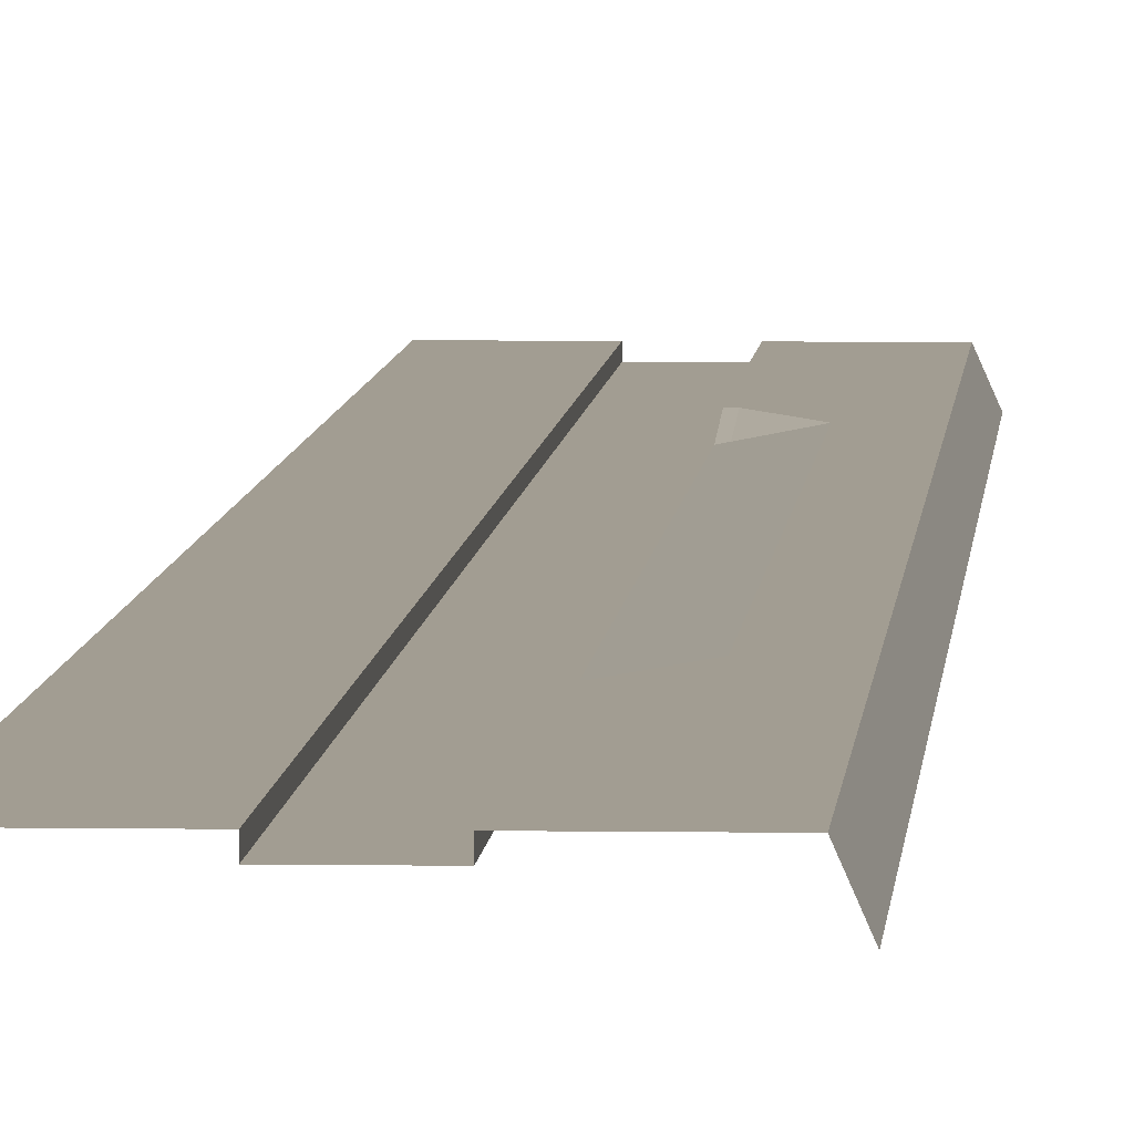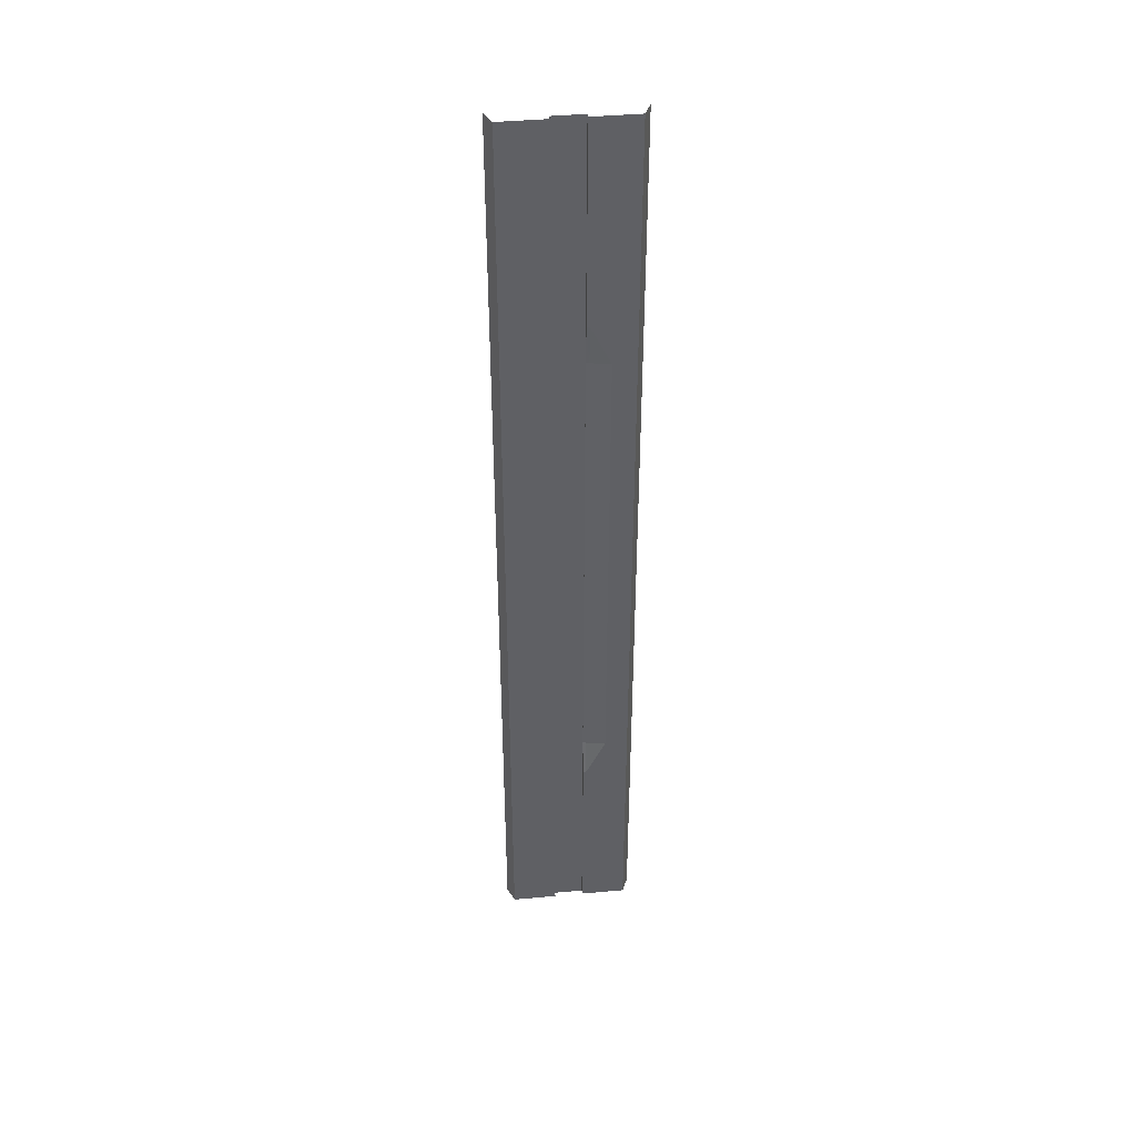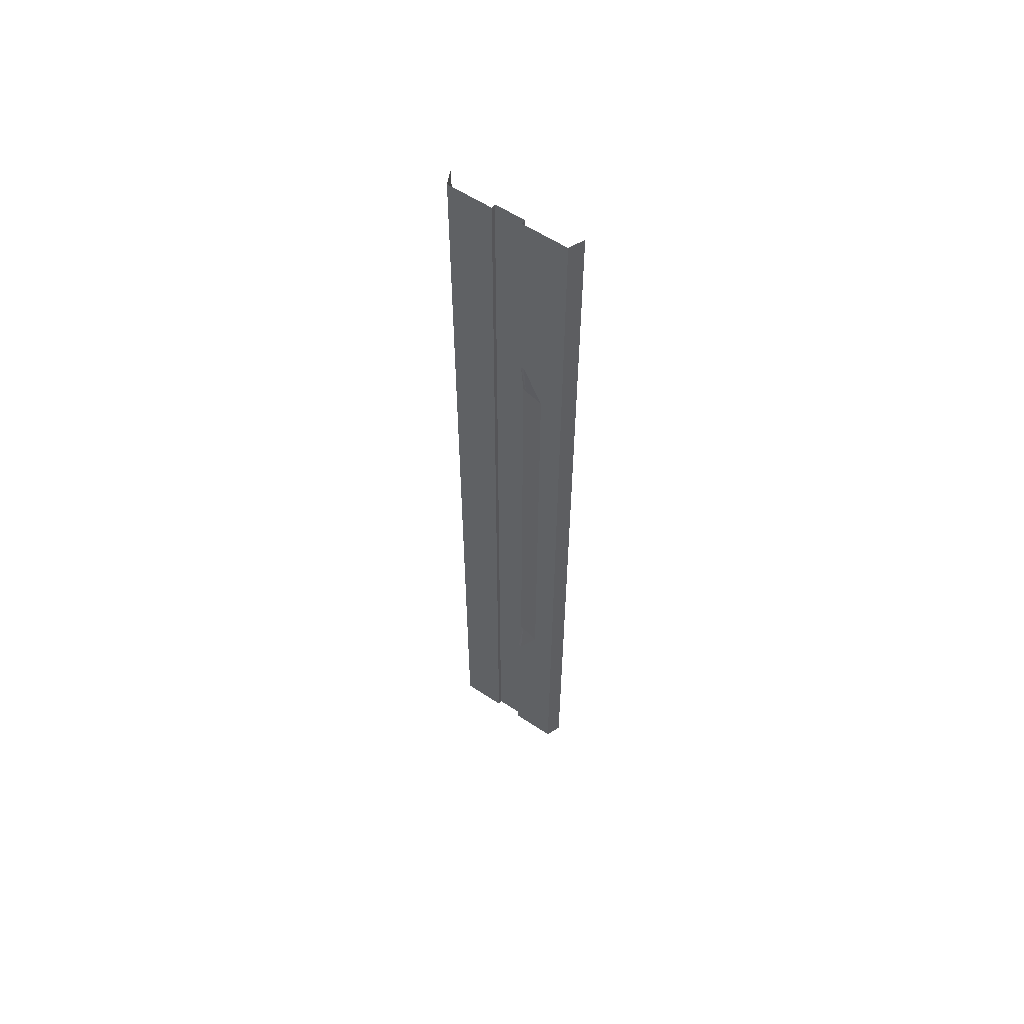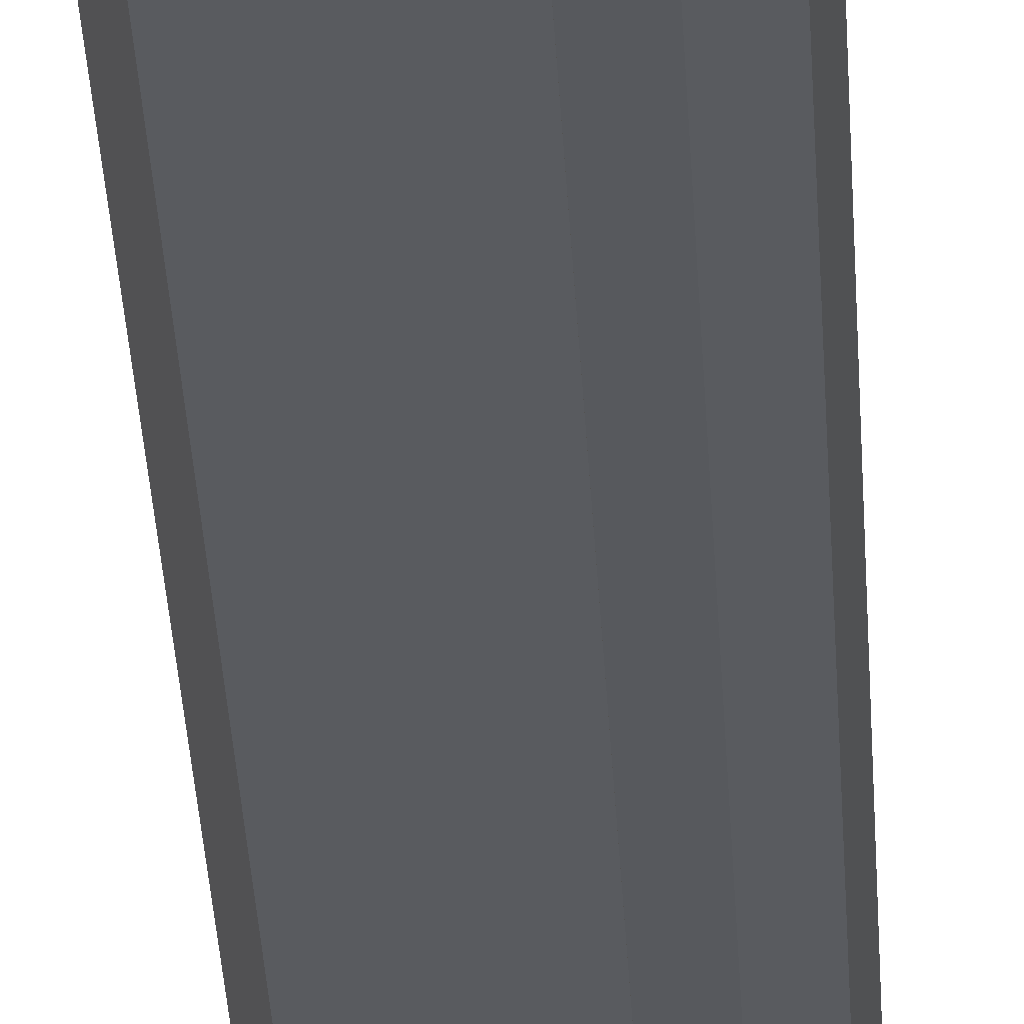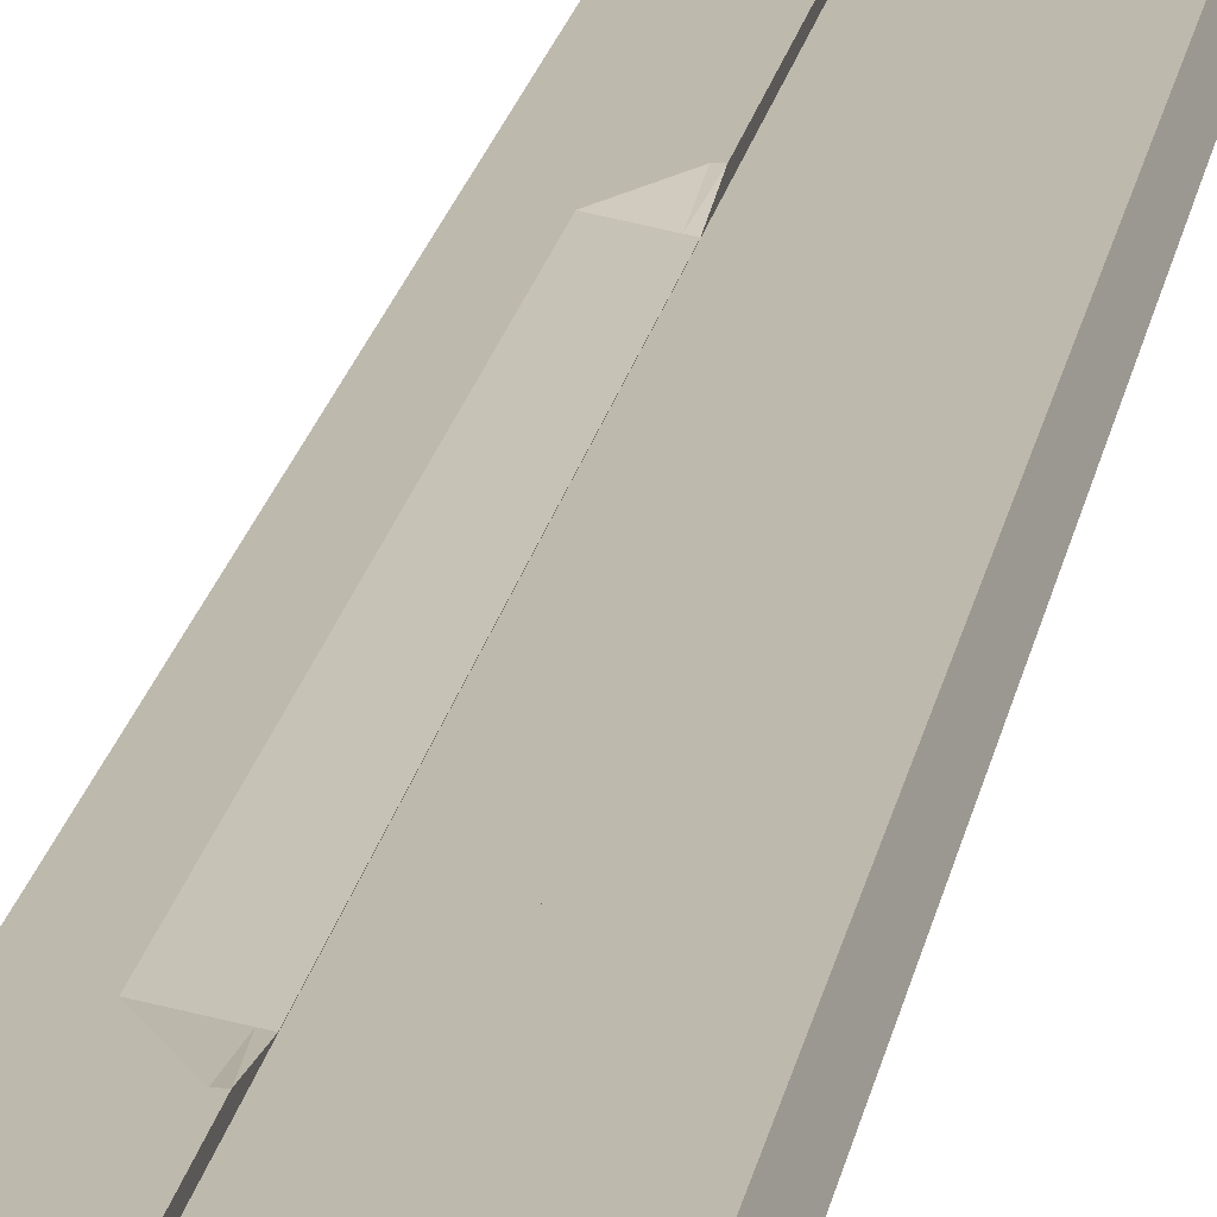
<metadata>
{"format":"obj","ext":"obj","renderer":"f3d","projection":"perspective","resolution":1024,"background":"white","views":[{"elev":4.9,"azim":-176.8,"up":"+Y"},{"elev":42.1,"azim":173.7,"up":"+Z"},{"elev":59.0,"azim":-145.7,"up":"+Z"},{"elev":-32.2,"azim":-177.2,"up":"+Y"},{"elev":15.3,"azim":7.5,"up":"+Y"}]}
</metadata>
<code>
o br4_basic_segment-2_LCS
v -1 -0.3 32
v 0 -0.3 29.33
v -1 -0.3 29.33
v -2.5 -0 8
v -4 -0 5.333
v -4 -0 8
v 4 -0 32
v 4.44 -1 29.33
v 4 -0 29.33
v -1 -0.29 -13.33
v -2.5 0 -16
v -2.5 0 -13.33
v 1 -0.3 26.67
v 0 -0.3 24
v 0 -0.3 26.67
v -4 0 -29.33
v -4.44 -1 -32
v -4.44 -1 -29.33
v 4 0 -13.33
v 4.44 -1 -16
v 4 0 -16
v 4 -0 2.667
v 4.44 -1 -2.16e-06
v 4 0 -2e-06
v 4.44 -1 26.67
v 4 -0 26.67
v 4.44 -1 24
v 4 -0 24
v 1 -0 29.33
v 1 -0 26.67
v 4 -0 21.33
v 4.44 -1 18.67
v 4 -0 18.67
v 4.44 -1 16
v 4 -0 16
v 4.44 -1 13.33
v 4 -0 13.33
v 1 -0 21.33
v 1 -0 18.67
v -1 -0 32
v -4 -0 29.33
v -4 -0 32
v 4 -0 8
v 4.44 -1 5.333
v 4 -0 5.333
v 4.44 -1 2.667
v 1 -0 10.67
v 1 -0 8
v 4.44 -1 -2.667
v 4 0 -2.667
v 4.44 -1 -5.333
v 4 0 -5.333
v 4.44 -1 -8
v 4 0 -8
v 4.44 -1 -10.67
v 4 0 -10.67
v 4.44 -1 -13.33
v 4 0 -29.33
v 4.44 -1 -32
v 4 0 -32
v 4.44 -1 -18.67
v 4 0 -18.67
v 4.44 -1 -21.33
v 4 0 -21.33
v 4.44 -1 -24
v 4 0 -24
v 4.44 -1 -26.67
v 4 0 -26.67
v 4.44 -1 -29.33
v 4.44 -1 10.67
v 4 -0 10.67
v 4.44 -1 21.33
v 1 0 -2e-06
v 1 0 -2.667
v 1 -0 32
v 1 -0 24
v 1 -0 16
v 1 -0 13.33
v 1 -0 5.333
v 1 0 -5.333
v 1 -0.3 -5.333
v 1 0 -8
v 1 -0.3 -8
v 1 0 -13.33
v 1 0 -16
v -1 -0.3 -21.33
v -1 0 -24
v -1 0 -21.33
v -2.5 -0 18.67
v -4 -0 16
v -4 -0 18.67
v -2.5 -0 16
v -1 -0 18.67
v -1 -0.29 16
v 1 0 -18.67
v 1 -0.3 -29.33
v 1 0 -32
v 1 -0.3 -32
v 1 0 -21.33
v 1 0 -24
v 1 0 -26.67
v 1 0 -29.33
v 1 0 -10.67
v 1 -0.3 32
v 1 -0.3 29.33
v 1 -0.3 24
v 1 -0.3 21.33
v 1 -0.3 18.67
v 1 -0.3 16
v 1 -0.3 13.33
v 1 -0.3 10.67
v 1 -0.3 8
v 1 -0.3 5.333
v 1 -0 2.667
v 1 -0.3 2.667
v 1 -0.3 -2.05e-06
v 1 -0.3 -2.667
v 1 -0.3 -10.67
v 1 -0.3 -13.33
v 1 -0.3 -16
v 1 -0.3 -18.67
v 1 -0.3 -21.33
v 1 -0.3 -24
v 1 -0.3 -26.67
v -2.5 0 -8
v -4 0 -10.67
v -4 0 -8
v -1 -0.3 -26.67
v 0 -0.3 -29.33
v -1 -0.3 -29.33
v 0 -0.3 -24
v -1 -0.3 -24
v 0 -0.3 21.33
v -1 -0.3 -2.667
v 0 -0.3 -5.333
v -1 -0.3 -5.333
v 0 -0.3 -8
v -1 -0.3 -8
v 0 -0.3 10.67
v 0 -0.3 13.33
v -1 -0.3 -2.05e-06
v 0 -0.3 -2.667
v 0 -0.3 16
v 0 -0.3 18.67
v -1 -0.3 13.33
v -1 -0.3 10.67
v -1 -0.3 18.67
v -1 -0.3 16
v 0 -0.3 1.95e-06
v 0 -0.3 2.667
v 0 -0.3 5.333
v 0 -0.3 8
v 0 -0.3 -13.33
v 0 -0.3 -10.67
v -1 -0.3 21.33
v 0 -0.3 -18.67
v 0 -0.3 -16
v 0 -0.3 -21.33
v 0 -0.3 -26.67
v -4.44 -1 26.67
v -4.44 -1 29.33
v -4 -0 26.67
v -4.44 -1 24
v -4 -0 24
v -4.44 -1 21.33
v -4 -0 21.33
v -4.44 -1 18.67
v -4.44 -1 16
v -4.44 -1 13.33
v -4 -0 13.33
v -4.44 -1 10.67
v -4 -0 10.67
v -4.44 -1 8
v -4.44 -1 5.333
v -4.44 -1 2.667
v -4 -0 2.667
v -4.44 -1 -2.16e-06
v -4 0 -2e-06
v -4.44 -1 -2.667
v -4 0 -2.667
v -4.44 -1 -5.333
v -4 0 -5.333
v -4.44 -1 -8
v -4.44 -1 -10.67
v -4.44 -1 -13.33
v -4 0 -13.33
v -4.44 -1 -16
v -4 0 -16
v -4.44 -1 -18.67
v -4 0 -18.67
v -4.44 -1 -21.33
v 0 -0.3 -32
v -4 0 -24
v -4.44 -1 -26.67
v -4.44 -1 -24
v -4 0 -26.67
v -1 -0 26.67
v -1 -0.29 8
v -1 -0.29 10.67
v 4.44 -1 32
v -1 -0 29.33
v -1 -0.29 13.33
v -2.5 -0 5.333
v -2.5 -0 10.67
v -2.5 -0 13.33
v -1 -0.29 5.333
v -2.5 -0 2.667
v -1 -0.29 2.667
v -2.5 0 -2e-06
v -1 -0.29 -2.05e-06
v -2.5 0 -2.667
v -1 -0.29 -2.667
v -2.5 0 -5.333
v -1 -0.29 -5.333
v -1 -0.29 -8
v -2.5 0 -10.67
v -1 -0.29 -10.67
v -1 -0.3 -32
v -1 0 -26.67
v -1 0 -32
v -1 0 -29.33
v -1 -0.3 24
v -1 -0 21.33
v -1 -0 24
v 4.44 -1 8
v -1 -0.29 -16
v -1 -0.3 -18.67
v -1 0 -18.67
v -1 -0.3 8
v -1 -0.3 5.333
v -1 -0.3 2.667
v -1 -0.3 -10.67
v -2.5 0 -18.67
v -1 -0.3 -13.33
v -4 0 -32
v -1 -0.3 26.67
v -1 -0.3 -16
v 0 -0.3 32
v -4 0 -21.33
v -4.44 -1 32
v 1.214 -0 32
v -1.214 -0 32
v -1.214 0 -32
v 1.214 0 -32
v -1.214 0 -29.33
v -1.214 0 -26.67
v -1.214 0 -24
v -1.214 0 -21.33
v -1.214 0 -18.67
v -1.214 -0.2486 -16
v -1.214 -0.2486 -13.33
v -1.214 -0.2486 -10.67
v -1.214 -0.2486 -8
v -1.214 -0.2486 -5.333
v -1.214 -0.2486 -2.667
v -1.214 -0.2486 -2.04e-06
v -1.214 -0.2486 2.667
v -1.214 -0.2486 5.333
v -1.214 -0.2486 8
v -1.214 -0.2486 10.67
v -1.214 -0.2486 13.33
v -1.214 -0.2486 16
v -1.214 -0 18.67
v -1.214 -0 20.95
v -1.214 -0 21.33
v -1.214 -0 24
v -1.214 -0 26.67
v -1.214 -0 29.33
v 1.214 0 -29.33
v 1.214 0 -26.67
v 1.214 0 -24
v 1.214 0 -21.33
v 1.214 0 -18.67
v 1.214 0 -16
v 1.214 0 -13.33
v 1.214 0 -10.67
v 1.214 0 -8
v 1.214 0 -5.333
v 1.214 0 -2.667
v 1.214 0 -2e-06
v 1.214 -0 2.667
v 1.214 -0 5.333
v 1.214 -0 8
v 1.214 -0 10.67
v 1.214 -0 13.33
v 1.214 -0 16
v 1.214 -0 18.67
v 1.214 -0 21.33
v 1.214 -0 24
v 1.214 -0 26.67
v 1.214 -0 29.33
f 236 14 222
f 24 279 280
f 52 53 54
f 176 177 175
f 124 129 159
f 146 198 199
f 193 191 239
f 64 271 272
f 37 70 71
f 235 18 16
f 23 50 24
f 8 26 9
f 138 214 136
f 79 115 113
f 54 276 277
f 204 170 205
f 162 161 41
f 176 174 5
f 256 207 257
f 233 188 11
f 73 117 116
f 134 210 141
f 170 171 169
f 86 228 227
f 39 109 108
f 236 201 3
f 101 96 124
f 200 9 7
f 99 123 122
f 224 236 222
f 96 192 129
f 75 105 104
f 58 244 269
f 245 235 16
f 37 284 285
f 209 176 207
f 254 211 255
f 11 186 12
f 77 110 109
f 259 204 260
f 90 167 91
f 265 164 266
f 4 172 204
f 31 287 288
f 250 228 249
f 7 291 241
f 33 286 287
f 3 40 1
f 114 116 115
f 257 203 258
f 62 272 273
f 43 282 283
f 26 289 290
f 190 191 189
f 76 107 106
f 56 57 19
f 35 36 37
f 134 214 212
f 27 31 28
f 6 174 173
f 32 35 33
f 78 111 110
f 26 27 28
f 90 169 168
f 180 181 179
f 47 112 111
f 186 187 185
f 180 177 178
f 43 44 45
f 19 20 21
f 234 217 232
f 218 221 130
f 58 59 60
f 80 83 81
f 148 202 94
f 155 224 222
f 268 42 242
f 132 159 128
f 106 133 14
f 222 133 155
f 112 151 152
f 113 150 151
f 230 150 231
f 231 149 141
f 120 156 157
f 146 152 229
f 107 144 133
f 226 227 228
f 94 147 148
f 227 158 86
f 136 137 138
f 110 139 140
f 81 137 135
f 134 135 136
f 147 143 148
f 232 153 234
f 117 135 142
f 105 15 2
f 123 159 131
f 63 66 64
f 234 226 10
f 146 202 145
f 193 194 195
f 21 61 62
f 71 225 43
f 102 98 96
f 162 163 160
f 95 122 121
f 72 33 31
f 19 274 275
f 280 114 281
f 50 51 52
f 82 118 83
f 196 18 194
f 53 56 54
f 41 240 42
f 103 119 118
f 100 124 123
f 130 192 218
f 147 223 155
f 68 69 58
f 28 288 289
f 91 165 166
f 21 273 274
f 84 120 119
f 246 193 247
f 266 162 267
f 213 180 211
f 261 92 262
f 205 90 92
f 68 269 270
f 203 6 4
f 66 270 271
f 251 216 252
f 248 87 247
f 104 2 238
f 253 213 254
f 207 5 203
f 141 208 231
f 258 4 259
f 48 113 112
f 62 63 64
f 126 185 184
f 128 87 132
f 74 81 117
f 71 283 284
f 262 93 94
f 260 205 261
f 245 196 246
f 127 184 183
f 252 125 253
f 188 189 187
f 166 163 164
f 44 22 45
f 30 106 13
f 66 67 68
f 172 173 171
f 182 183 181
f 85 121 120
f 265 223 264
f 130 219 128
f 38 108 107
f 255 209 256
f 138 217 215
f 13 14 15
f 86 131 132
f 3 15 236
f 155 144 147
f 118 153 154
f 234 157 237
f 148 140 145
f 116 142 149
f 121 158 156
f 111 152 139
f 141 142 134
f 115 149 150
f 145 139 146
f 83 154 137
f 229 151 230
f 119 157 153
f 108 143 144
f 109 140 143
f 237 156 227
f 138 154 232
f 128 129 130
f 122 131 158
f 1 2 3
f 29 13 105
f 35 285 286
f 9 290 291
f 216 127 125
f 230 208 206
f 92 91 89
f 22 23 24
f 211 178 209
f 125 182 213
f 52 277 278
f 250 12 251
f 56 275 276
f 45 281 282
f 126 12 186
f 50 278 279
f 230 198 229
f 264 263 89
f 132 88 86
f 228 248 249
f 239 190 233
f 267 41 268
f 197 268 201
f 224 267 197
f 223 266 224
f 264 89 166
f 93 264 223
f 92 263 262
f 94 261 262
f 199 261 202
f 198 260 199
f 206 259 198
f 208 258 206
f 208 256 257
f 210 255 256
f 214 255 212
f 215 254 214
f 217 253 215
f 10 252 217
f 10 250 251
f 11 249 233
f 233 248 239
f 239 247 193
f 219 247 87
f 221 246 219
f 220 245 221
f 201 242 40
f 291 30 29
f 290 76 30
f 289 38 76
f 288 39 38
f 287 77 39
f 286 78 77
f 285 47 78
f 284 48 47
f 283 79 48
f 282 114 79
f 24 281 22
f 280 74 73
f 279 80 74
f 278 82 80
f 277 103 82
f 276 84 103
f 275 85 84
f 274 95 85
f 273 99 95
f 272 100 99
f 271 101 100
f 270 102 101
f 269 97 102
f 241 29 75
f 236 15 14
f 24 50 279
f 52 51 53
f 176 178 177
f 124 96 129
f 146 229 198
f 193 195 191
f 64 66 271
f 37 36 70
f 235 17 18
f 23 49 50
f 8 25 26
f 138 215 214
f 79 114 115
f 54 56 276
f 204 172 170
f 162 160 161
f 176 175 174
f 256 209 207
f 233 190 188
f 73 74 117
f 134 212 210
f 170 172 171
f 86 88 228
f 39 77 109
f 236 197 201
f 101 102 96
f 200 8 9
f 99 100 123
f 224 197 236
f 96 98 192
f 75 29 105
f 58 60 244
f 245 243 235
f 37 71 284
f 209 178 176
f 254 213 211
f 11 188 186
f 77 78 110
f 259 4 204
f 90 168 167
f 265 166 164
f 4 6 172
f 31 33 287
f 250 226 228
f 7 9 291
f 33 35 286
f 3 201 40
f 114 73 116
f 257 207 203
f 62 64 272
f 43 45 282
f 26 28 289
f 190 239 191
f 76 38 107
f 56 55 57
f 35 34 36
f 134 136 214
f 27 72 31
f 6 5 174
f 32 34 35
f 78 47 111
f 26 25 27
f 90 170 169
f 180 182 181
f 47 48 112
f 186 188 187
f 180 179 177
f 43 225 44
f 19 57 20
f 234 10 217
f 218 220 221
f 58 69 59
f 80 82 83
f 148 145 202
f 155 223 224
f 268 41 42
f 132 131 159
f 106 107 133
f 222 14 133
f 112 113 151
f 113 115 150
f 230 151 150
f 231 150 149
f 120 121 156
f 146 139 152
f 107 108 144
f 226 237 227
f 94 93 147
f 227 156 158
f 136 135 137
f 110 111 139
f 81 83 137
f 134 142 135
f 147 144 143
f 232 154 153
f 117 81 135
f 105 13 15
f 123 124 159
f 63 65 66
f 234 237 226
f 146 199 202
f 193 196 194
f 21 20 61
f 71 70 225
f 102 97 98
f 162 164 163
f 95 99 122
f 72 32 33
f 19 21 274
f 280 73 114
f 50 49 51
f 82 103 118
f 196 16 18
f 53 55 56
f 41 161 240
f 103 84 119
f 100 101 124
f 130 129 192
f 147 93 223
f 68 67 69
f 28 31 288
f 91 167 165
f 21 62 273
f 84 85 120
f 246 196 193
f 266 164 162
f 213 182 180
f 261 205 92
f 205 170 90
f 68 58 269
f 203 5 6
f 66 68 270
f 251 12 216
f 248 88 87
f 104 105 2
f 253 125 213
f 207 176 5
f 141 210 208
f 258 203 4
f 48 79 113
f 62 61 63
f 126 186 185
f 128 219 87
f 74 80 81
f 71 43 283
f 262 263 93
f 260 204 205
f 245 16 196
f 127 126 184
f 252 216 125
f 188 190 189
f 166 165 163
f 44 46 22
f 30 76 106
f 66 65 67
f 172 6 173
f 182 127 183
f 85 95 121
f 130 221 219
f 38 39 108
f 255 211 209
f 138 232 217
f 13 106 14
f 86 158 131
f 3 2 15
f 155 133 144
f 118 119 153
f 234 153 157
f 148 143 140
f 116 117 142
f 121 122 158
f 111 112 152
f 141 149 142
f 115 116 149
f 145 140 139
f 83 118 154
f 229 152 151
f 119 120 157
f 108 109 143
f 109 110 140
f 237 157 156
f 138 137 154
f 128 159 129
f 122 123 131
f 1 238 2
f 29 30 13
f 35 37 285
f 9 26 290
f 216 126 127
f 230 231 208
f 92 90 91
f 22 46 23
f 211 180 178
f 125 127 182
f 52 54 277
f 250 11 12
f 56 19 275
f 45 22 281
f 126 216 12
f 50 52 278
f 230 206 198
f 132 87 88
f 228 88 248
f 267 162 41
f 197 267 268
f 224 266 267
f 223 265 266
f 91 166 89
f 265 264 166
f 93 263 264
f 92 89 263
f 94 202 261
f 199 260 261
f 198 259 260
f 206 258 259
f 208 257 258
f 208 210 256
f 210 212 255
f 214 254 255
f 215 253 254
f 217 252 253
f 10 251 252
f 10 226 250
f 11 250 249
f 233 249 248
f 239 248 247
f 219 246 247
f 221 245 246
f 220 243 245
f 201 268 242
f 291 290 30
f 290 289 76
f 289 288 38
f 288 287 39
f 287 286 77
f 286 285 78
f 285 284 47
f 284 283 48
f 283 282 79
f 282 281 114
f 24 280 281
f 280 279 74
f 279 278 80
f 278 277 82
f 277 276 103
f 276 275 84
f 275 274 85
f 274 273 95
f 273 272 99
f 272 271 100
f 271 270 101
f 270 269 102
f 269 244 97
f 241 291 29

</code>
